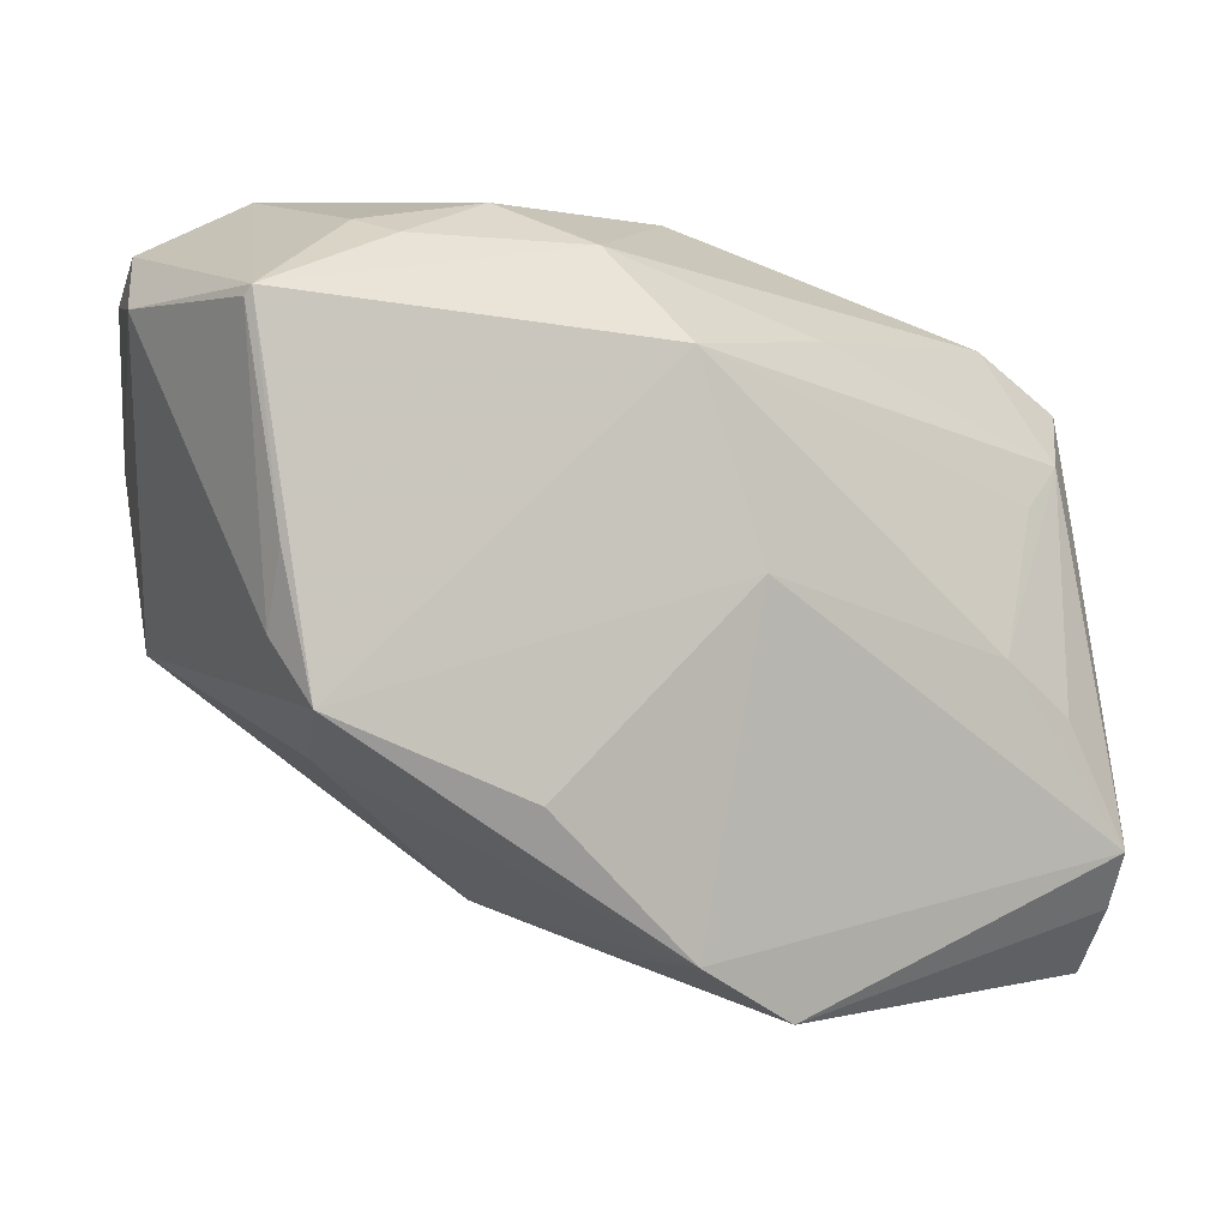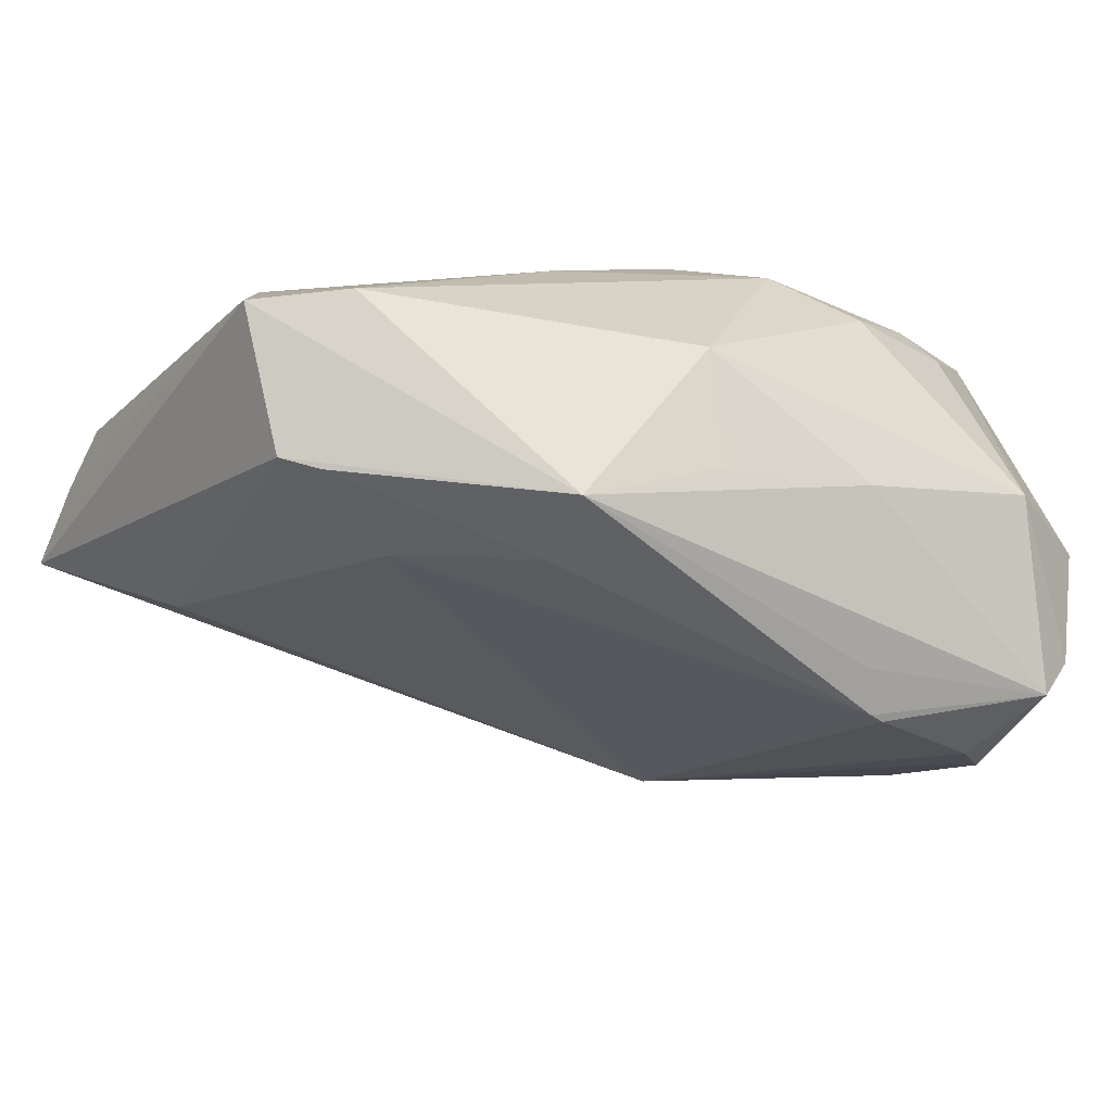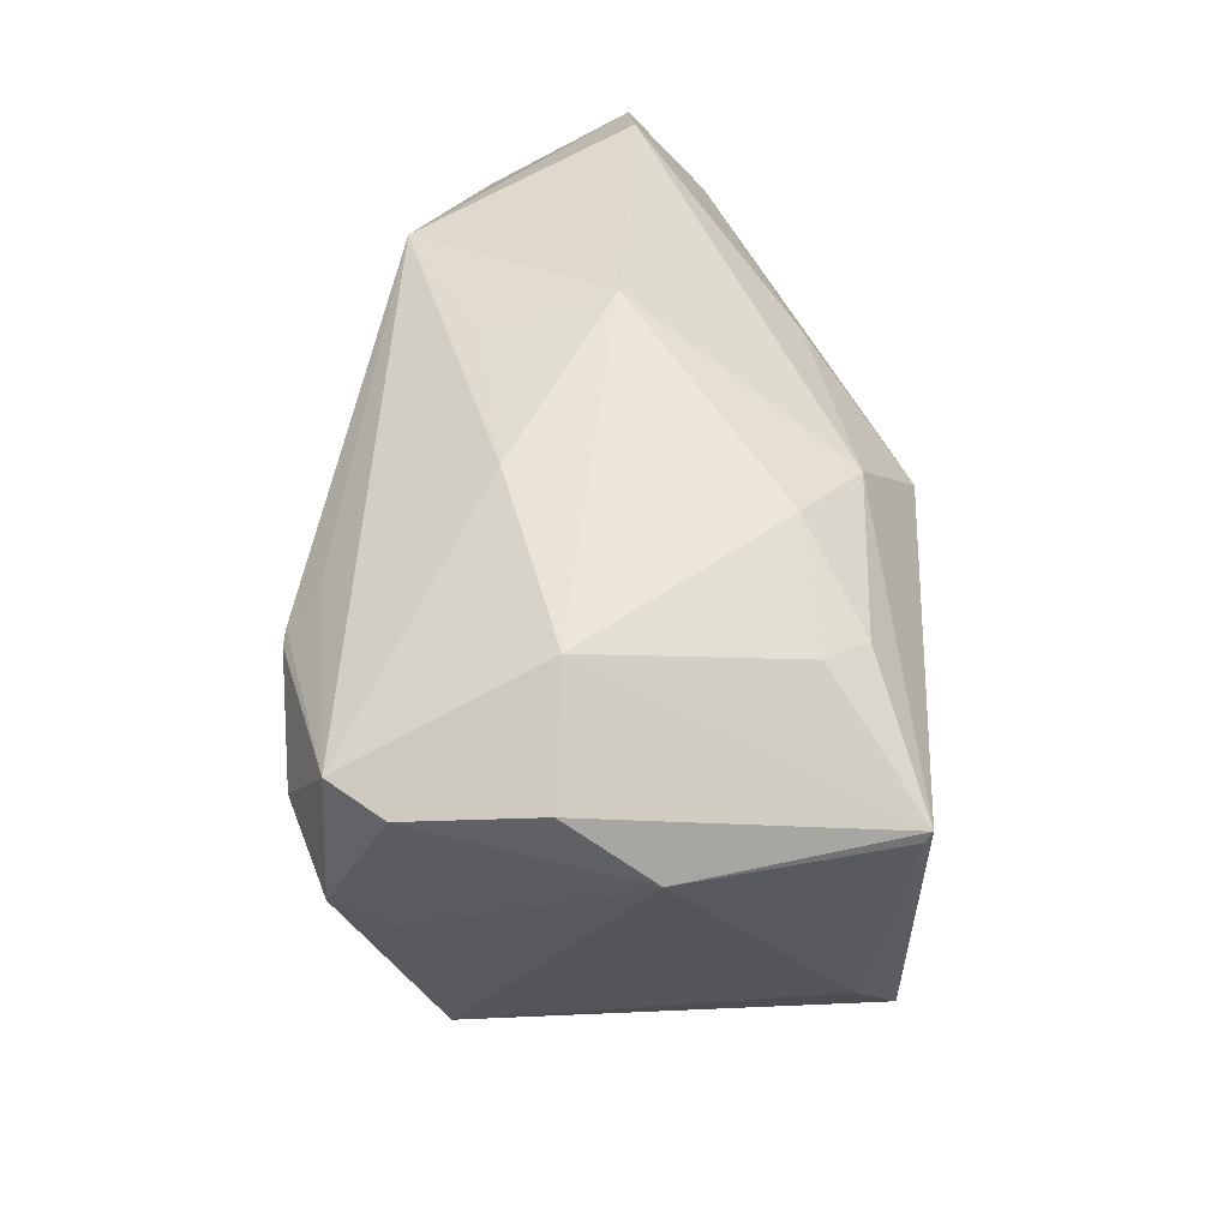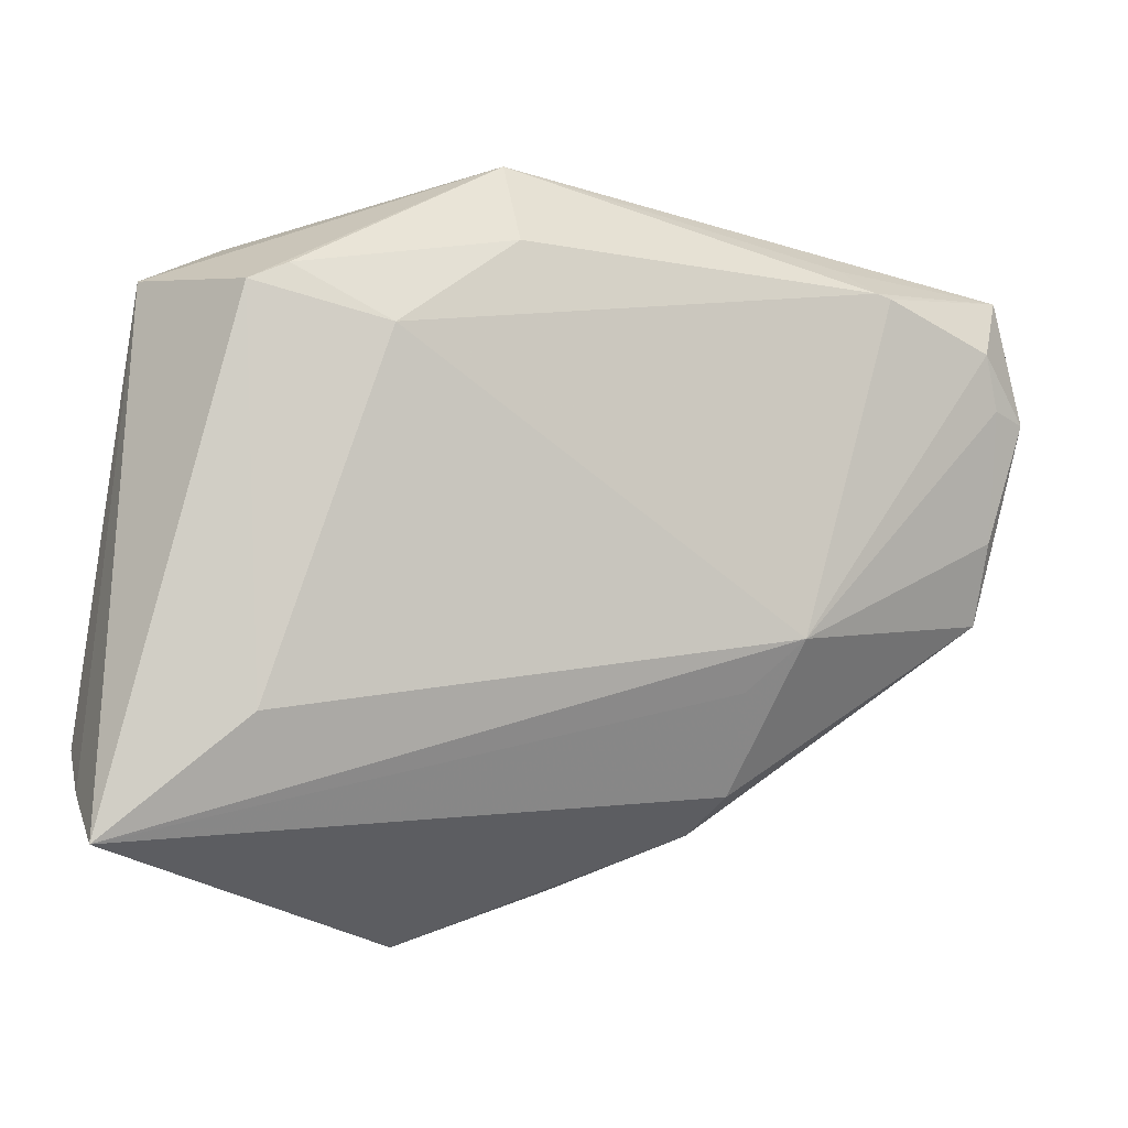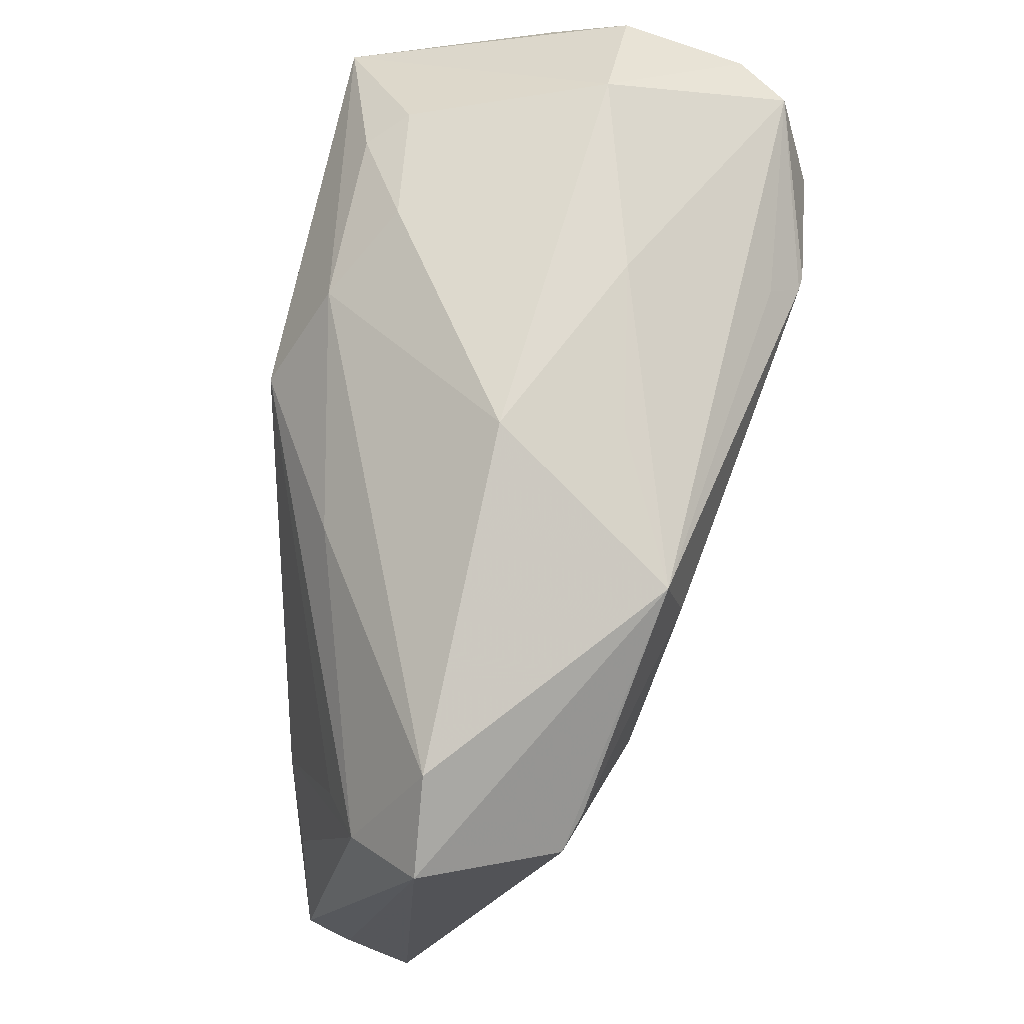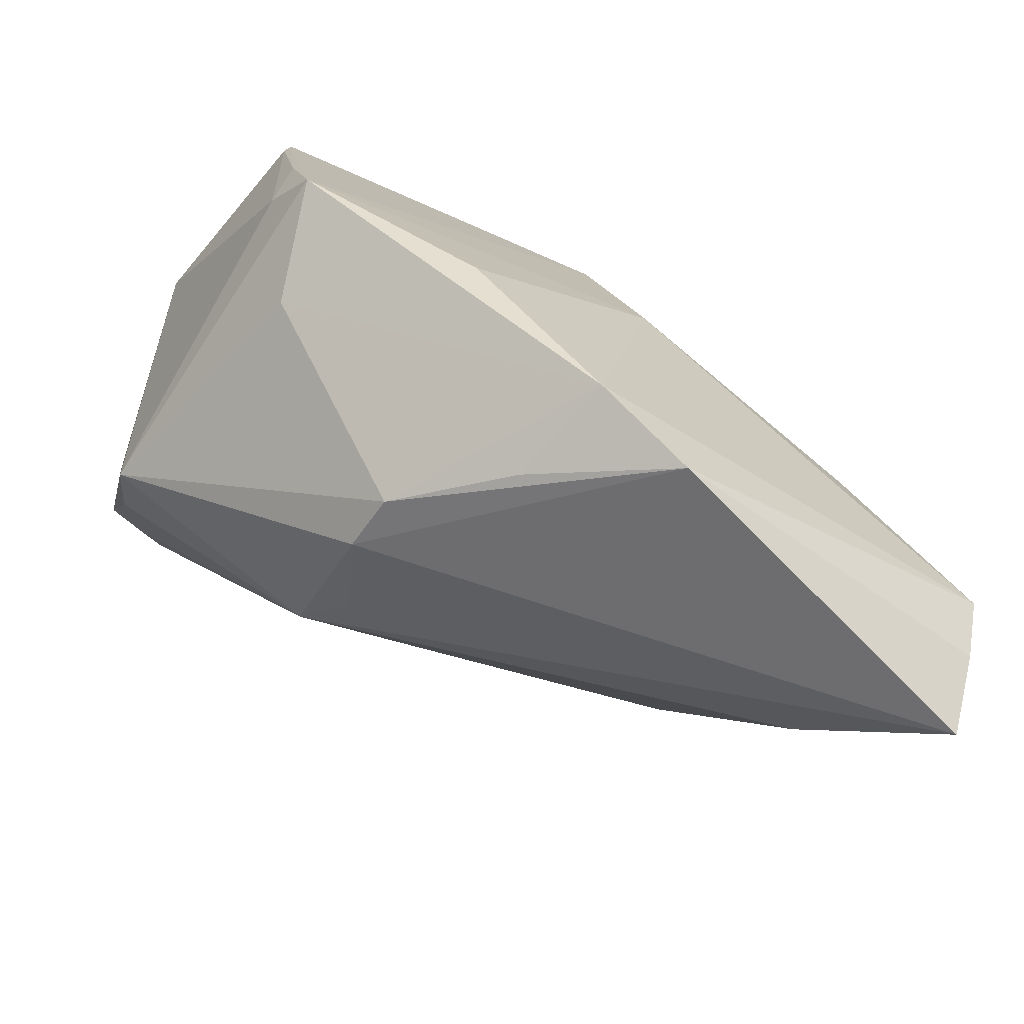
<metadata>
{"format":"obj","ext":"obj","renderer":"f3d","projection":"perspective","resolution":1024,"background":"white","views":[{"elev":-4.9,"azim":-18.9,"up":"+Y"},{"elev":-35.4,"azim":149.4,"up":"+Z"},{"elev":50.9,"azim":-87.9,"up":"+Y"},{"elev":-20.5,"azim":152.9,"up":"+Y"},{"elev":69.6,"azim":102.1,"up":"+Y"},{"elev":-78.6,"azim":-23.1,"up":"+Y"}]}
</metadata>
<code>
v 0.04397 0.02441 -0.002059
v 0.04558 -0.01641 0.01421
v -0.03878 -0.002461 0.02557
v 0.04924 0.01097 0.005342
v 0.004301 0.03304 -0.0155
v 0.03729 -0.01068 0.01712
v -0.03542 0.03553 -0.005676
v -0.02674 0.02748 0.02065
v -0.01633 0.03249 0.01429
v -0.03306 -0.02123 0.01238
v 0.04389 0.005874 0.009408
v 0.05323 -0.03589 0.007871
v 0.0189 0.0208 -0.02529
v -0.03578 -0.01729 0.02619
v 0.0004844 0.01765 0.02619
v -0.01356 -0.03475 -0.001716
v -0.04226 0.01949 0.02541
v -0.01713 -0.01723 -0.02222
v -0.007103 0.02769 0.02037
v -0.03909 -0.01049 0.02174
v 0.05355 0.01792 -0.003039
v 0.05355 -0.04289 0.0004918
v 0.018 0.02085 0.01526
v -0.04381 -0.009857 -0.01631
v -0.04568 0.009291 -0.02035
v -0.04169 0.02047 0.02619
v -0.0492 0.02198 0.003288
v 0.01406 -0.04657 0.01651
v -0.03038 0.02934 0.01635
v -0.04266 0.02706 -0.02552
v -0.04487 0.01169 -0.0262
v -0.04672 0.02667 -0.01966
v -0.01498 -0.03171 -0.008275
v -0.02199 0.0211 -0.03144
v 0.04647 0.01332 -0.01776
v 0.002813 -0.04078 0.02033
v -0.03792 0.01774 -0.0298
v -0.01405 -0.02575 0.02521
v 0.02013 0.03021 -0.02344
v -0.04051 0.01213 -0.02755
v 0.04 -0.02969 -0.008986
v -0.01231 -0.02263 -0.0172
v -0.04744 0.02915 -0.005759
v 0.007805 -0.00369 0.02563
v 0.03175 0.009589 -0.02251
v -0.01923 0.0247 -0.02821
v -0.04274 -0.0016 -0.0216
v -0.001488 -0.0401 0.007814
v 0.04238 0.01549 -0.01915
v -0.02384 0.02076 -0.03156
v 0.05274 -0.02996 0.01269
v 0.007488 0.03572 -0.002493
v -0.01393 0.03491 -0.01216
f 22 33 42
f 28 33 22
f 27 24 20
f 20 24 14
f 14 24 10
f 33 24 18
f 18 42 33
f 22 42 18
f 22 35 21
f 7 30 32
f 14 10 36
f 45 18 34
f 1 21 39
f 39 21 35
f 53 30 7
f 53 39 30
f 5 39 53
f 1 39 52
f 52 39 5
f 5 53 52
f 7 9 52
f 52 53 7
f 14 15 26
f 51 36 28
f 43 32 27
f 7 32 43
f 27 26 43
f 43 26 7
f 14 36 38
f 16 36 10
f 33 28 16
f 16 24 33
f 16 10 24
f 34 18 50
f 18 37 50
f 50 30 34
f 50 37 30
f 47 18 24
f 22 18 41
f 18 45 41
f 41 35 22
f 41 45 35
f 35 45 49
f 49 39 35
f 34 30 46
f 46 39 34
f 30 39 46
f 19 26 15
f 15 23 19
f 19 23 1
f 1 52 19
f 19 52 9
f 3 20 14
f 14 26 3
f 29 9 7
f 7 26 29
f 12 28 22
f 12 51 28
f 22 21 12
f 21 51 12
f 4 51 21
f 4 23 15
f 4 21 1
f 1 23 4
f 36 51 44
f 44 38 36
f 44 15 14
f 14 38 44
f 28 36 48
f 48 16 28
f 36 16 48
f 31 47 24
f 31 32 30
f 30 37 31
f 13 49 45
f 39 49 13
f 13 45 34
f 34 39 13
f 8 19 9
f 26 19 8
f 9 29 8
f 8 29 26
f 20 3 17
f 17 3 26
f 27 20 17
f 17 26 27
f 15 44 6
f 6 44 51
f 25 24 27
f 25 31 24
f 27 32 25
f 32 31 25
f 18 47 40
f 47 31 40
f 40 37 18
f 40 31 37
f 11 4 15
f 15 6 11
f 11 6 4
f 51 4 2
f 2 6 51
f 4 6 2

</code>
